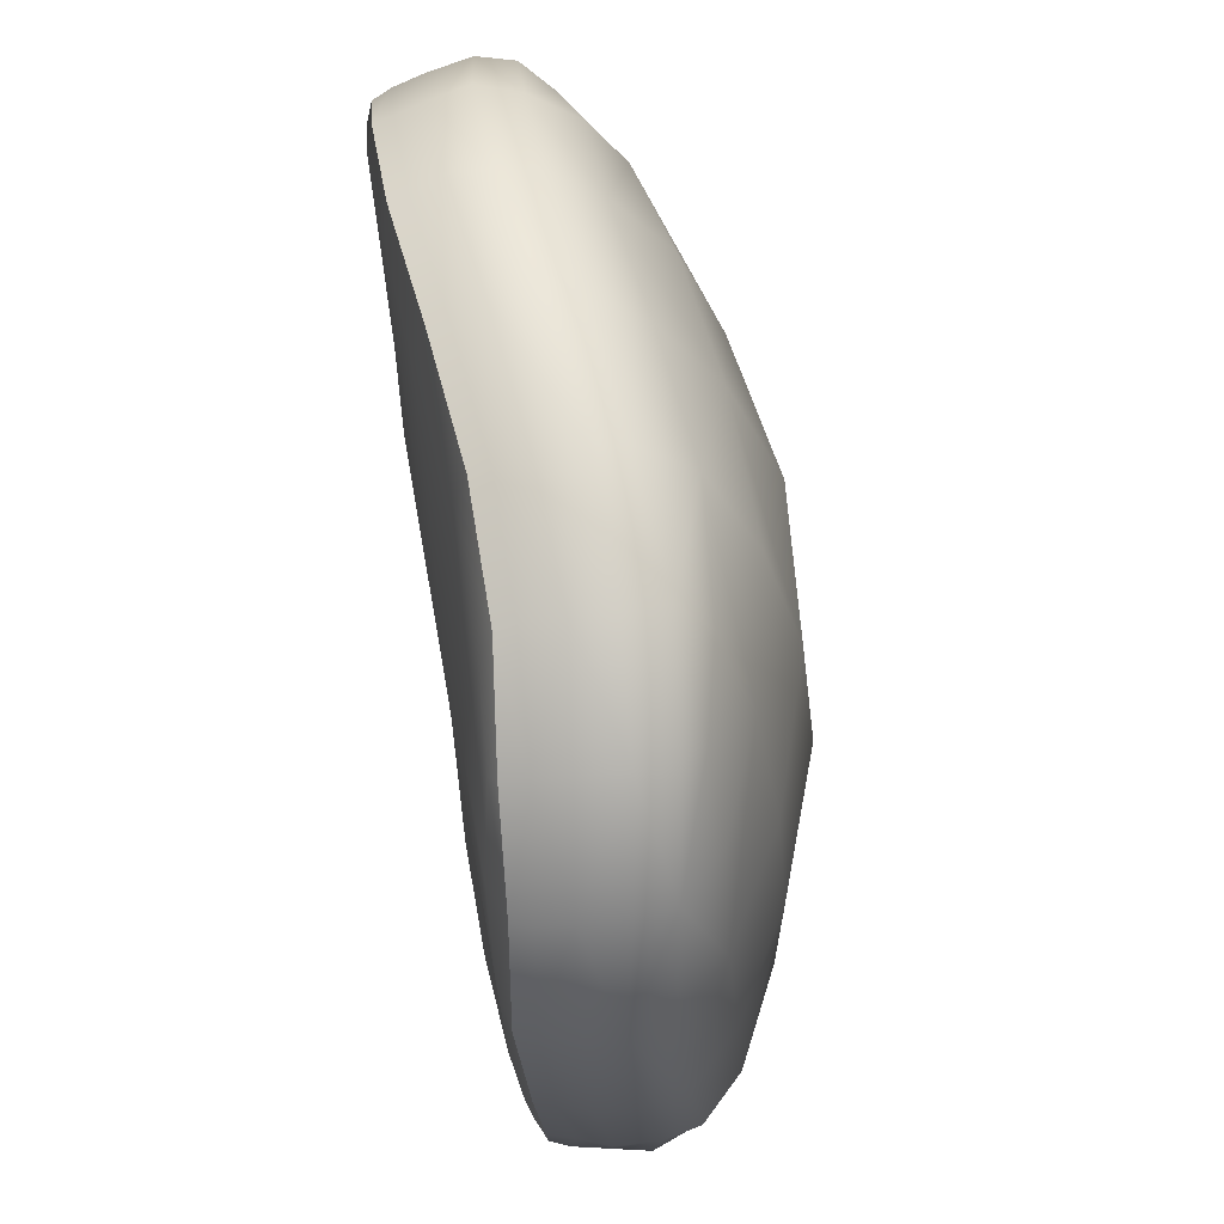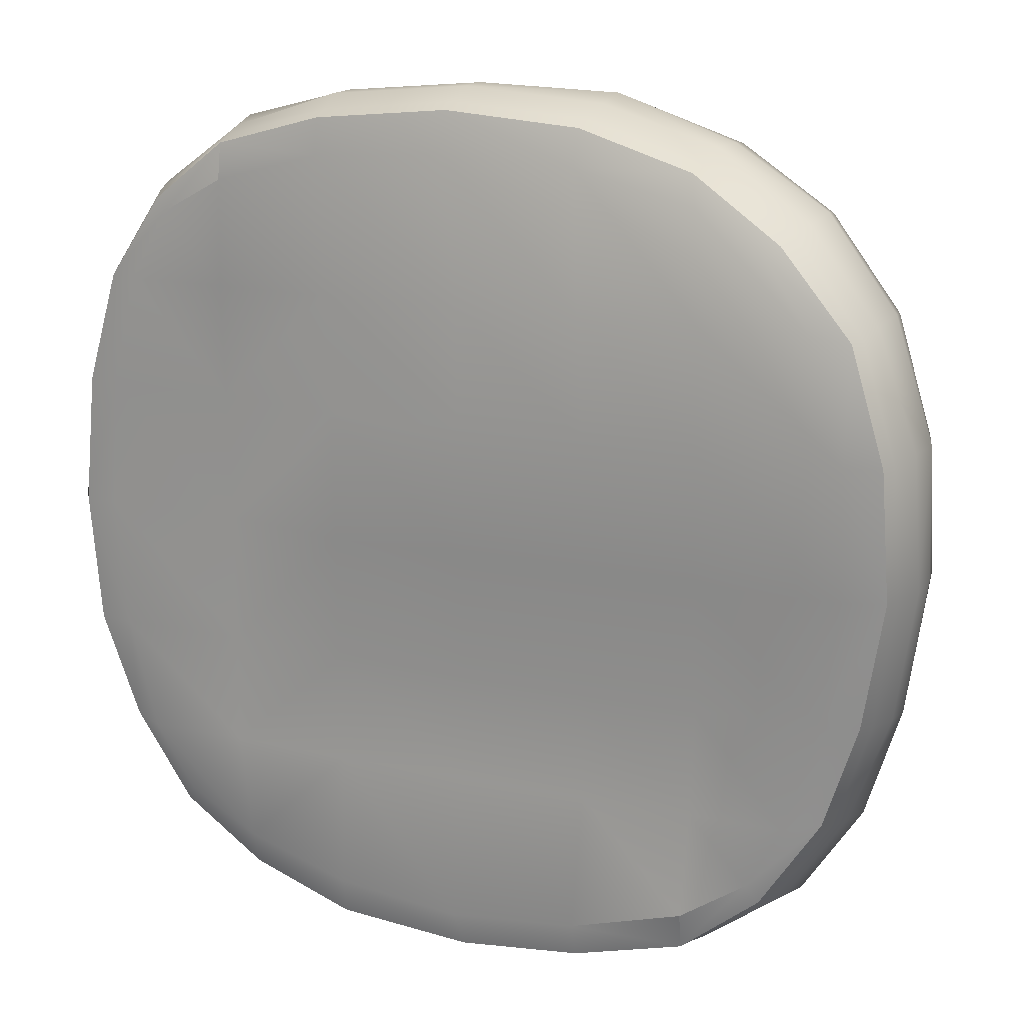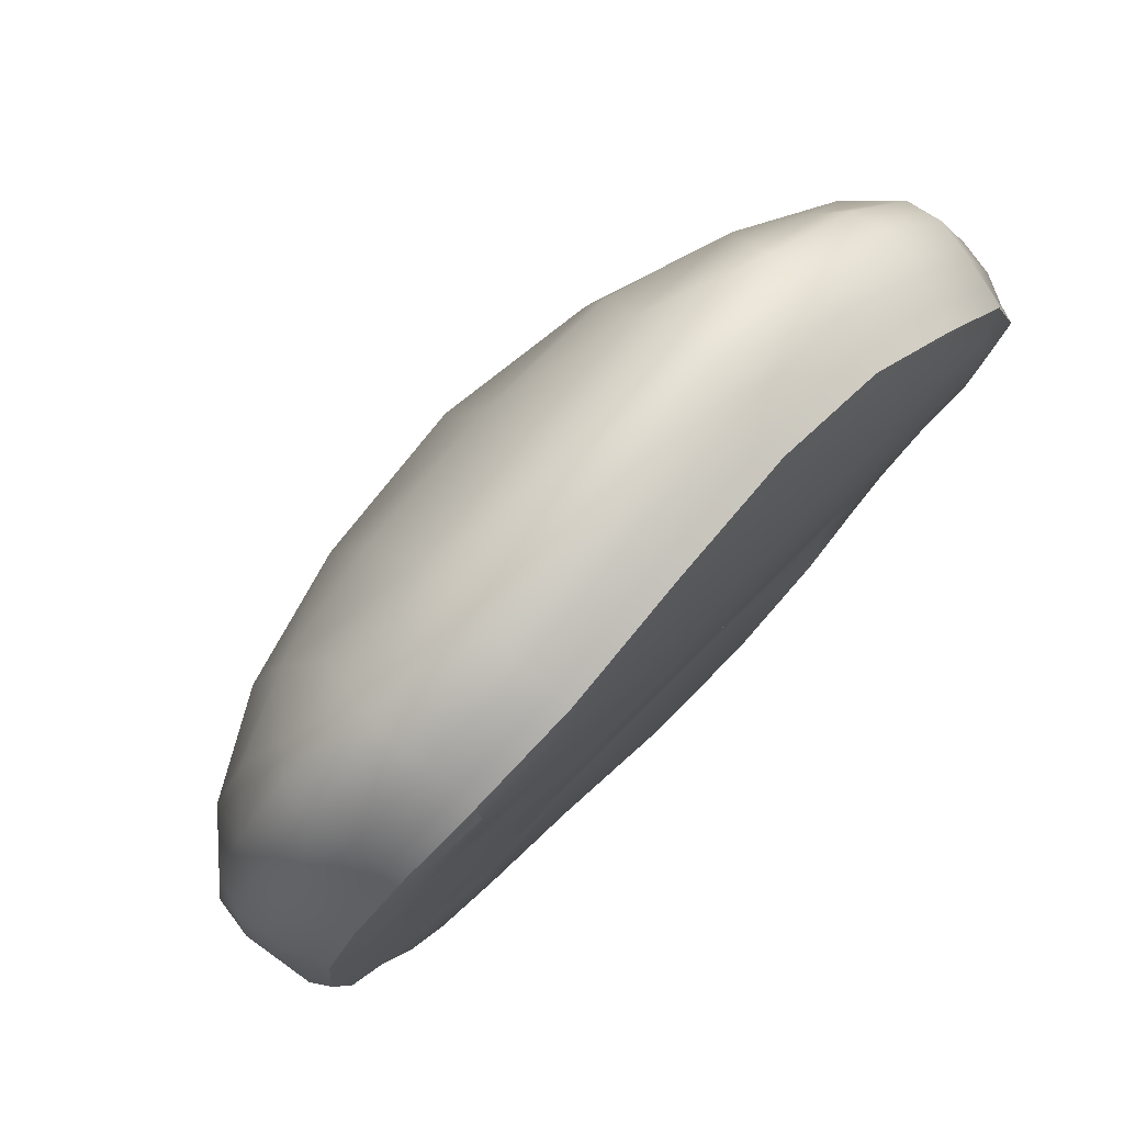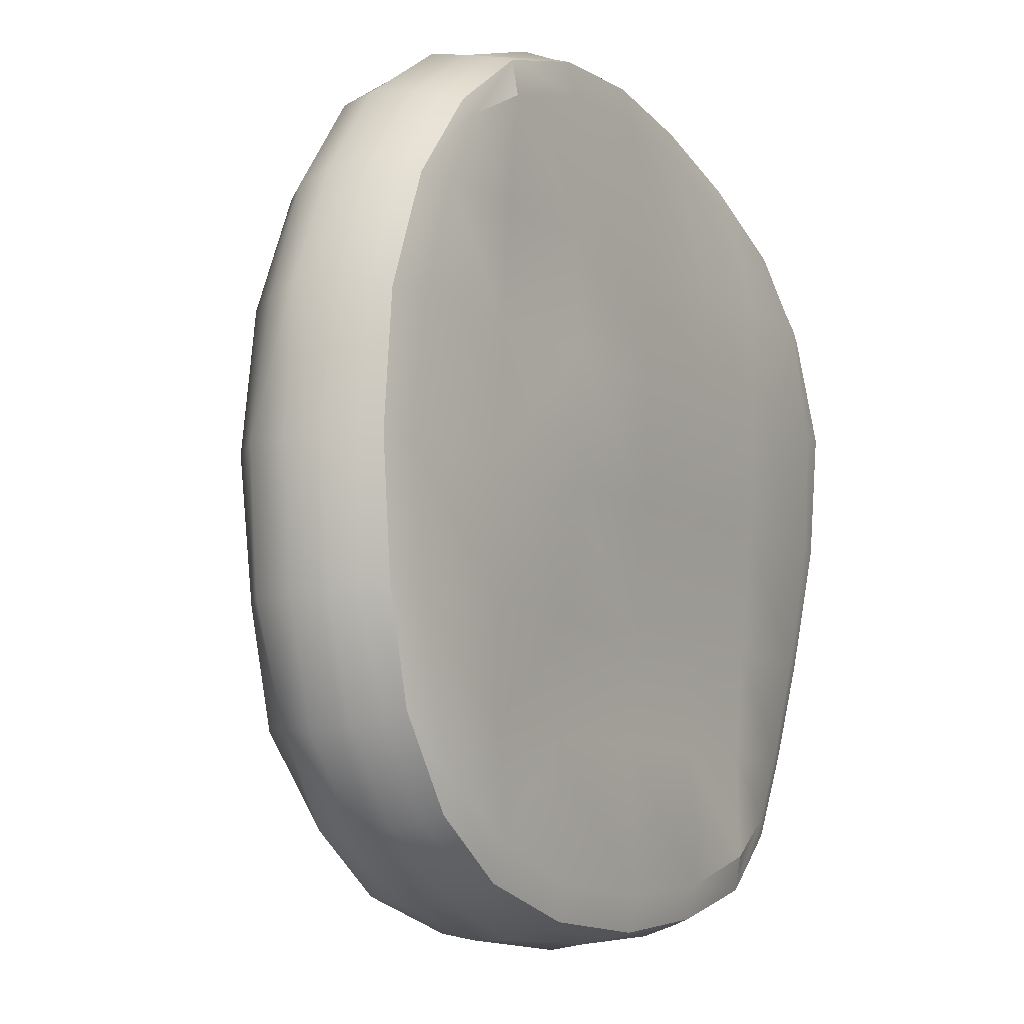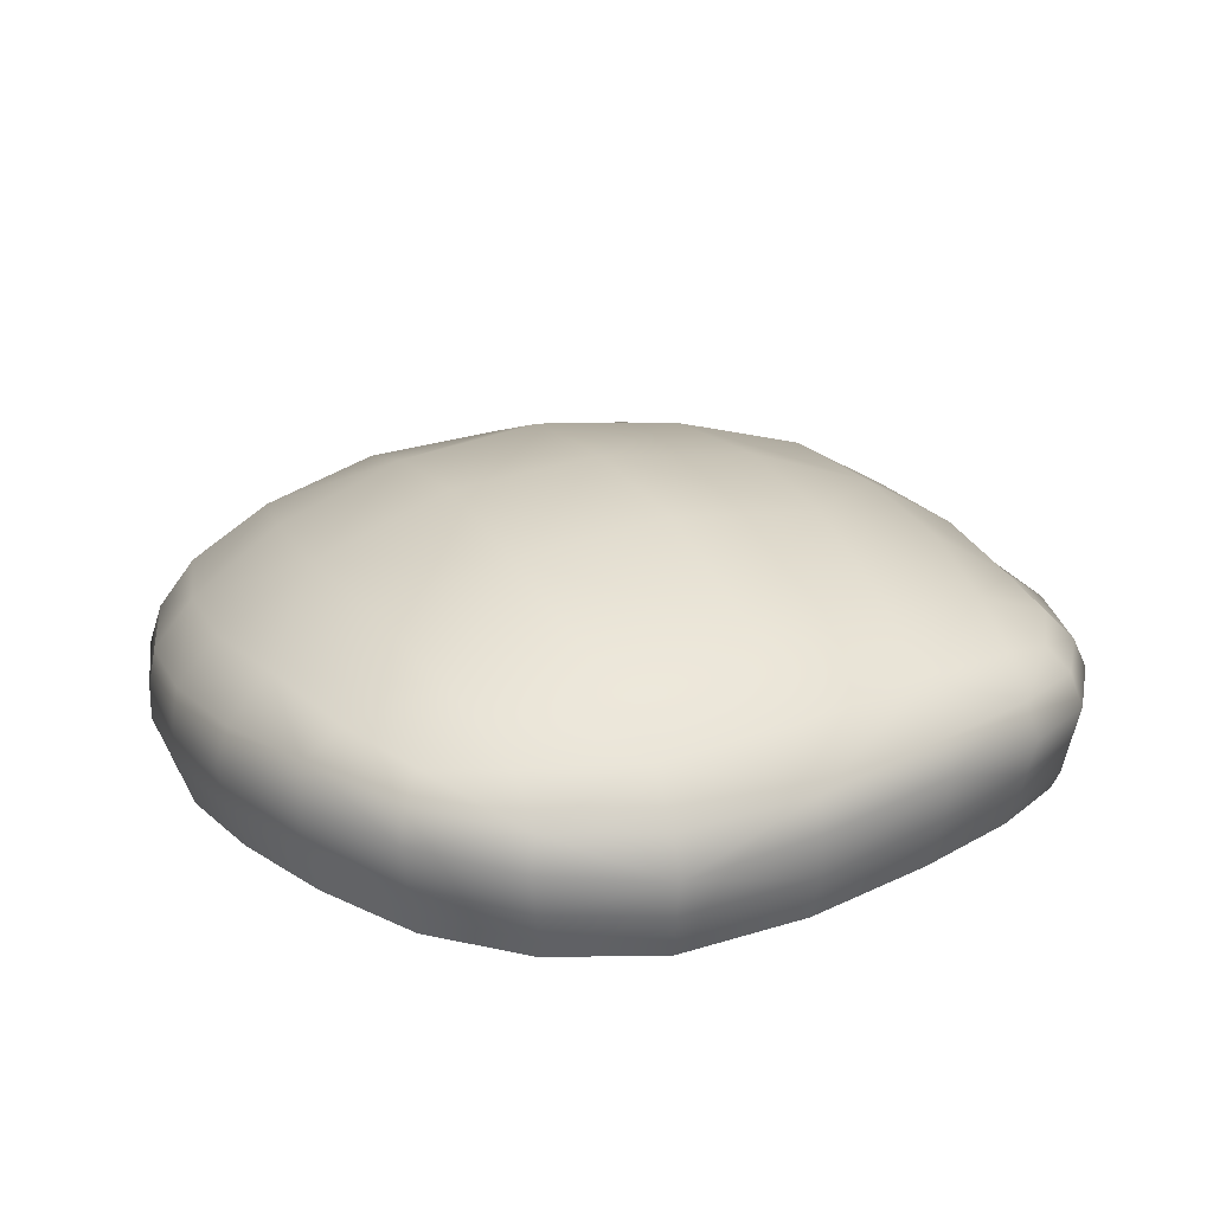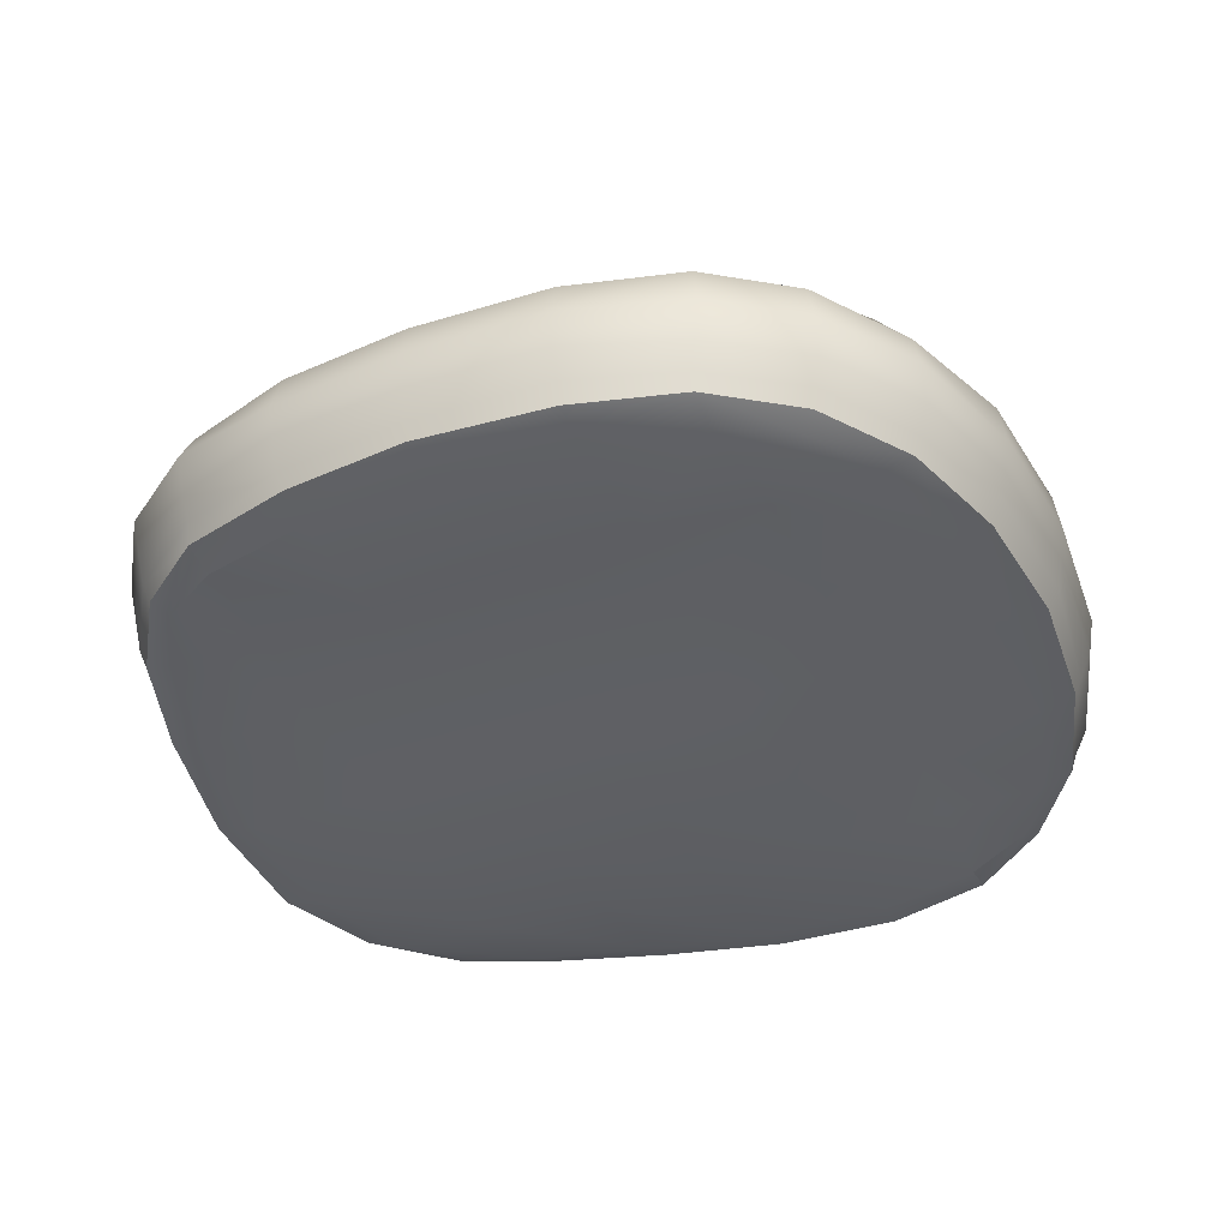
<metadata>
{"format":"obj","ext":"obj","renderer":"f3d","projection":"perspective","resolution":1024,"background":"white","views":[{"elev":58.3,"azim":80.1,"up":"+Z"},{"elev":16.1,"azim":23.2,"up":"+Z"},{"elev":77.9,"azim":-44.9,"up":"+Z"},{"elev":-8.8,"azim":-58.5,"up":"+Z"},{"elev":21.2,"azim":66.1,"up":"+Y"},{"elev":-39.3,"azim":-156.3,"up":"+Y"}]}
</metadata>
<code>
v  0.0003 0.0104 0.0002
v  0.0031 0.0102 0.0002
v  0.003 0.0099 -0.0025
v  0.0004 0.0101 -0.0026
v  -0.0023 0.0099 -0.0025
v  -0.0024 0.0102 0.0002
v  -0.0023 0.0099 0.0028
v  0.0004 0.0102 0.0029
v  0.0031 0.0099 0.0029
v  0.0003 0.0054 0.0074
v  -0.0019 0.0052 0.0072
v  -0.0019 0.0051 0.0066
v  0.0003 0.0052 0.0067
v  0.0025 0.0054 0.0066
v  0.0025 0.0056 0.0072
v  0.0025 0.0059 0.0073
v  0.0003 0.0057 0.0075
v  -0.0019 0.0055 0.0073
v  0.0078 0.0054 0.0001
v  0.0077 0.0052 0.0023
v  0.0071 0.0051 0.0023
v  0.0071 0.0052 0.0001
v  0.0068 0.0054 -0.0021
v  0.0074 0.0056 -0.0021
v  0.0075 0.006 -0.0022
v  0.0079 0.0057 0.0001
v  0.0078 0.0055 0.0023
v  0.0005 0.0055 -0.0071
v  0.0026 0.0055 -0.0069
v  0.0026 0.0053 -0.0063
v  0.0004 0.0053 -0.0065
v  -0.0018 0.0054 -0.0063
v  -0.0018 0.0055 -0.0069
v  -0.0018 0.0059 -0.007
v  0.0005 0.0058 -0.0072
v  0.0027 0.0058 -0.007
v  -0.0068 0.0055 0.0002
v  -0.0066 0.0055 -0.002
v  -0.006 0.0054 -0.002
v  -0.0062 0.0054 0.0002
v  -0.006 0.0053 0.0024
v  -0.0066 0.0055 0.0024
v  -0.0067 0.0058 0.0025
v  -0.007 0.0058 0.0002
v  -0.0068 0.0059 -0.002
v  0.0004 0.0093 -0.0049
v  0.0029 0.0091 -0.0048
v  0.0027 0.0081 -0.0064
v  0.0004 0.0083 -0.0066
v  -0.0018 0.0084 -0.0064
v  -0.0021 0.0093 -0.0048
v  0.0004 0.0093 0.0053
v  -0.0021 0.0091 0.0051
v  -0.0019 0.0081 0.0067
v  0.0004 0.0083 0.0069
v  0.0026 0.0085 0.0067
v  0.0029 0.0093 0.0051
v  0.0068 0.0057 -0.0039
v  0.0062 0.0055 -0.004
v  0.0056 0.0055 -0.0051
v  0.0058 0.0056 -0.0054
v  0.0059 0.0059 -0.0055
v  0.0069 0.006 -0.004
v  0.0073 0.0074 0.0043
v  0.0079 0.0073 0.0024
v  0.0072 0.0081 0.0024
v  0.0066 0.0081 0.0043
v  0.0058 0.008 0.0055
v  0.0061 0.0076 0.0058
v  0.0062 0.007 0.0059
v  0.0074 0.0068 0.0044
v  0.0081 0.0066 0.0024
v  -0.006 0.0054 0.0043
v  -0.0055 0.0052 0.0043
v  -0.0048 0.0052 0.0055
v  -0.005 0.0053 0.0057
v  -0.0051 0.0056 0.0058
v  -0.0061 0.0057 0.0043
v  -0.0062 0.0077 -0.004
v  -0.0069 0.0077 -0.0021
v  -0.0061 0.0084 -0.0021
v  -0.0056 0.0084 -0.004
v  -0.0048 0.0082 -0.0052
v  -0.0051 0.0078 -0.0055
v  -0.0052 0.0071 -0.0056
v  -0.0063 0.0071 -0.0041
v  -0.007 0.007 -0.0021
v  -0.0047 0.0094 0.0001
v  -0.0046 0.0093 -0.0023
v  -0.0063 0.0085 0.0002
v  -0.0061 0.0084 0.0025
v  -0.0045 0.0093 0.0026
v  0.0055 0.0093 0.0001
v  0.0055 0.0091 0.0026
v  0.0072 0.0083 0.0001
v  0.0069 0.0085 -0.0022
v  0.0053 0.0093 -0.0023
v  0.0044 0.0056 0.0066
v  0.0045 0.0054 0.0061
v  0.0057 0.0053 0.0054
v  0.0059 0.0054 0.0056
v  0.006 0.0058 0.0057
v  0.0044 0.0059 0.0067
v  -0.0038 0.0073 0.0068
v  -0.0019 0.0073 0.0074
v  -0.0037 0.0081 0.0062
v  -0.0049 0.0079 0.0055
v  -0.0052 0.0074 0.0059
v  -0.0053 0.0068 0.006
v  -0.0039 0.0066 0.007
v  -0.002 0.0066 0.0075
v  -0.0036 0.0056 -0.0063
v  -0.0036 0.0054 -0.0057
v  -0.0048 0.0054 -0.005
v  -0.005 0.0056 -0.0053
v  -0.0051 0.0059 -0.0054
v  -0.0036 0.0059 -0.0064
v  0.0046 0.0076 -0.0065
v  0.0027 0.0076 -0.0071
v  0.0046 0.0082 -0.0059
v  0.0057 0.0081 -0.0052
v  0.006 0.0077 -0.0055
v  0.0061 0.0071 -0.0057
v  0.0047 0.0071 -0.0067
v  0.0028 0.007 -0.0072
v  -0.0041 0.0089 -0.0044
v  -0.0037 0.0084 -0.0058
v  0.0049 0.0088 -0.0044
v  0.0063 0.0084 -0.0041
v  0.005 0.0088 0.0047
v  0.0046 0.0083 0.0062
v  -0.0041 0.0088 0.0047
v  -0.0055 0.0082 0.0044
v  0.0003 0.0075 0.0076
v  0.0003 0.0068 0.0077
v  0.0026 0.0071 0.0076
v  0.0026 0.0077 0.0074
v  0.008 0.0075 0.0001
v  0.0081 0.0069 0.0001
v  0.0077 0.0072 -0.0023
v  0.0076 0.0078 -0.0022
v  0.0005 0.0076 -0.0073
v  0.0005 0.007 -0.0074
v  -0.0018 0.0071 -0.0072
v  -0.0018 0.0077 -0.0071
v  -0.0071 0.0077 0.0002
v  -0.0072 0.007 0.0002
v  -0.007 0.007 0.0026
v  -0.0068 0.0076 0.0025
v  0.0069 0.0078 -0.0041
v  0.0071 0.0072 -0.0042
v  0.0073 0.0061 0.0043
v  0.0061 0.0063 0.0058
v  0.0072 0.0056 0.0042
v  0.008 0.006 0.0024
v  -0.0062 0.0075 0.0044
v  -0.0063 0.0069 0.0045
v  -0.0063 0.0064 -0.004
v  -0.0052 0.0064 -0.0055
v  -0.0061 0.0059 -0.0039
v  -0.0069 0.0064 -0.0021
v  0.0045 0.0078 0.0068
v  0.0046 0.0071 0.0069
v  -0.0038 0.006 0.0069
v  -0.0052 0.0061 0.0059
v  -0.0037 0.0055 0.0068
v  -0.002 0.006 0.0075
v  -0.0037 0.0078 -0.0065
v  -0.0038 0.0071 -0.0066
v  0.0046 0.0064 -0.0066
v  0.006 0.0065 -0.0056
v  0.0045 0.0059 -0.0065
v  0.0027 0.0064 -0.0072
v  0.0003 0.0062 0.0077
v  0.0026 0.0064 0.0075
v  0.0081 0.0062 0.0001
v  0.0077 0.0065 -0.0022
v  0.0005 0.0064 -0.0073
v  -0.0018 0.0064 -0.0072
v  -0.0071 0.0064 0.0002
v  -0.0069 0.0063 0.0025
v  0.007 0.0066 -0.0041
v  -0.0063 0.0062 0.0044
v  0.0045 0.0065 0.0069
v  -0.0037 0.0064 -0.0065
v  0.0071 0.0053 0.0042
v  0.0065 0.0051 0.0043
v  -0.006 0.0056 -0.0038
v  -0.0055 0.0054 -0.0039
v  -0.0037 0.0052 0.0067
v  -0.0037 0.0051 0.0061
v  0.0045 0.0055 -0.0064
v  0.0045 0.0054 -0.0058
v  -0.0038 0.0054 -0.002
v  -0.0038 0.0054 0.0002
v  -0.0038 0.0053 0.0024
v  -0.0038 0.0052 0.0043
v  -0.0038 0.0054 -0.0039
v  0.0047 0.0051 0.0023
v  0.0047 0.0052 0.0001
v  0.0047 0.0054 -0.0021
v  0.0046 0.0055 -0.004
v  0.0047 0.0051 0.0043
v  0.0028 0.0051 0.0023
v  0.0028 0.0052 0.0001
v  0.0027 0.0054 -0.0021
v  0.0027 0.0055 -0.004
v  0.0027 0.0051 0.0043
v  0.0006 0.0051 0.0023
v  0.0006 0.0052 0.0001
v  0.0006 0.0054 -0.0021
v  0.0005 0.0055 -0.004
v  0.0006 0.0051 0.0043
v  -0.0017 0.0051 0.0023
v  -0.0017 0.0052 0.0001
v  -0.0018 0.0054 -0.0021
v  -0.0018 0.0055 -0.004
v  -0.0018 0.0051 0.0043
g BreadTop
f 1 2 3 4
f 1 4 5 6
f 1 6 7 8
f 1 8 9 2
f 10 11 12 13
f 10 13 14 15
f 10 15 16 17
f 10 17 18 11
f 19 20 21 22
f 19 22 23 24
f 19 24 25 26
f 19 26 27 20
f 28 29 30 31
f 28 31 32 33
f 28 33 34 35
f 28 35 36 29
f 37 38 39 40
f 37 40 41 42
f 37 42 43 44
f 37 44 45 38
f 46 47 48 49
f 46 49 50 51
f 46 51 5 4
f 46 4 3 47
f 52 53 54 55
f 52 55 56 57
f 52 57 9 8
f 52 8 7 53
f 58 24 23 59
f 58 59 60 61
f 58 61 62 63
f 58 63 25 24
f 64 65 66 67
f 64 67 68 69
f 64 69 70 71
f 64 71 72 65
f 73 42 41 74
f 73 74 75 76
f 73 76 77 78
f 73 78 43 42
f 79 80 81 82
f 79 82 83 84
f 79 84 85 86
f 79 86 87 80
f 88 6 5 89
f 88 89 81 90
f 88 90 91 92
f 88 92 7 6
f 93 2 9 94
f 93 94 66 95
f 93 95 96 97
f 93 97 3 2
f 98 15 14 99
f 98 99 100 101
f 98 101 102 103
f 98 103 16 15
f 104 105 54 106
f 104 106 107 108
f 104 108 109 110
f 104 110 111 105
f 112 33 32 113
f 112 113 114 115
f 112 115 116 117
f 112 117 34 33
f 118 119 48 120
f 118 120 121 122
f 118 122 123 124
f 118 124 125 119
f 126 51 50 127
f 126 127 83 82
f 126 82 81 89
f 126 89 5 51
f 128 47 3 97
f 128 97 96 129
f 128 129 121 120
f 128 120 48 47
f 130 57 56 131
f 130 131 68 67
f 130 67 66 94
f 130 94 9 57
f 132 53 7 92
f 132 92 91 133
f 132 133 107 106
f 132 106 54 53
f 134 135 136 137
f 134 137 56 55
f 134 55 54 105
f 134 105 111 135
f 138 139 140 141
f 138 141 96 95
f 138 95 66 65
f 138 65 72 139
f 142 143 144 145
f 142 145 50 49
f 142 49 48 119
f 142 119 125 143
f 146 147 148 149
f 146 149 91 90
f 146 90 81 80
f 146 80 87 147
f 150 151 123 122
f 150 122 121 129
f 150 129 96 141
f 150 141 140 151
f 152 71 70 153
f 152 153 102 154
f 152 154 27 155
f 152 155 72 71
f 156 157 109 108
f 156 108 107 133
f 156 133 91 149
f 156 149 148 157
f 158 86 85 159
f 158 159 116 160
f 158 160 45 161
f 158 161 87 86
f 162 163 70 69
f 162 69 68 131
f 162 131 56 137
f 162 137 136 163
f 164 110 109 165
f 164 165 77 166
f 164 166 18 167
f 164 167 111 110
f 168 169 85 84
f 168 84 83 127
f 168 127 50 145
f 168 145 144 169
f 170 124 123 171
f 170 171 62 172
f 170 172 36 173
f 170 173 125 124
f 174 17 16 175
f 174 175 136 135
f 174 135 111 167
f 174 167 18 17
f 176 26 25 177
f 176 177 140 139
f 176 139 72 155
f 176 155 27 26
f 178 35 34 179
f 178 179 144 143
f 178 143 125 173
f 178 173 36 35
f 180 44 43 181
f 180 181 148 147
f 180 147 87 161
f 180 161 45 44
f 182 63 62 171
f 182 171 123 151
f 182 151 140 177
f 182 177 25 63
f 183 78 77 165
f 183 165 109 157
f 183 157 148 181
f 183 181 43 78
f 184 103 102 153
f 184 153 70 163
f 184 163 136 175
f 184 175 16 103
f 185 117 116 159
f 185 159 85 169
f 185 169 144 179
f 185 179 34 117
f 186 154 102 101
f 186 101 100 187
f 186 187 21 20
f 186 20 27 154
f 188 160 116 115
f 188 115 114 189
f 188 189 39 38
f 188 38 45 160
f 190 166 77 76
f 190 76 75 191
f 190 191 12 11
f 190 11 18 166
f 192 172 62 61
f 192 61 60 193
f 192 193 30 29
f 192 29 36 172
f 40 39 194 195
f 41 40 195 196
f 74 41 196 197
f 75 74 197 191
f 189 114 113 198
f 39 189 198 194
f 22 21 199 200
f 23 22 200 201
f 59 23 201 202
f 60 59 202 193
f 187 100 99 203
f 21 187 203 199
f 200 199 204 205
f 201 200 205 206
f 202 201 206 207
f 193 202 207 30
f 203 99 14 208
f 199 203 208 204
f 205 204 209 210
f 206 205 210 211
f 207 206 211 212
f 30 207 212 31
f 208 14 13 213
f 204 208 213 209
f 210 209 214 215
f 211 210 215 216
f 212 211 216 217
f 31 212 217 32
f 213 13 12 218
f 209 213 218 214
f 218 12 191 197
f 218 197 196 214
f 214 196 195 215
f 215 195 194 216
f 216 194 198 217
f 217 198 113 32

</code>
